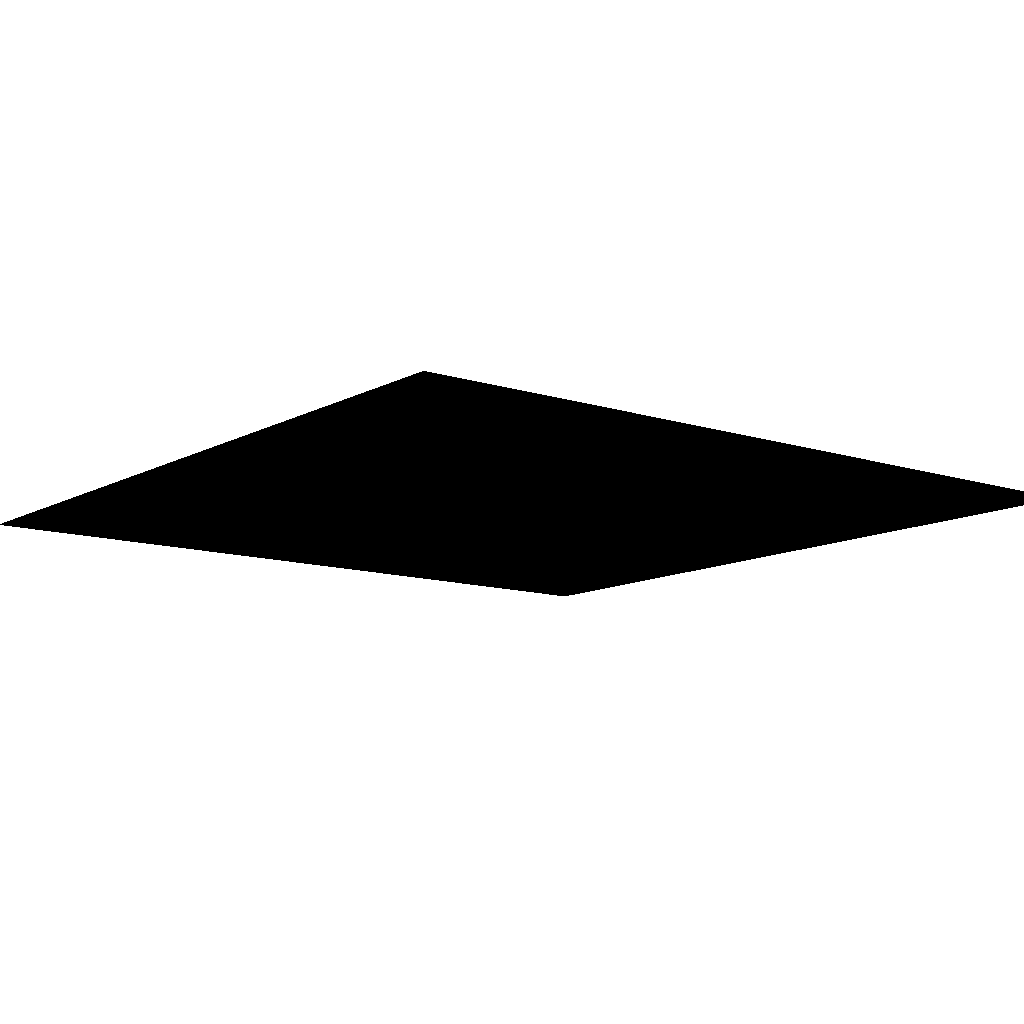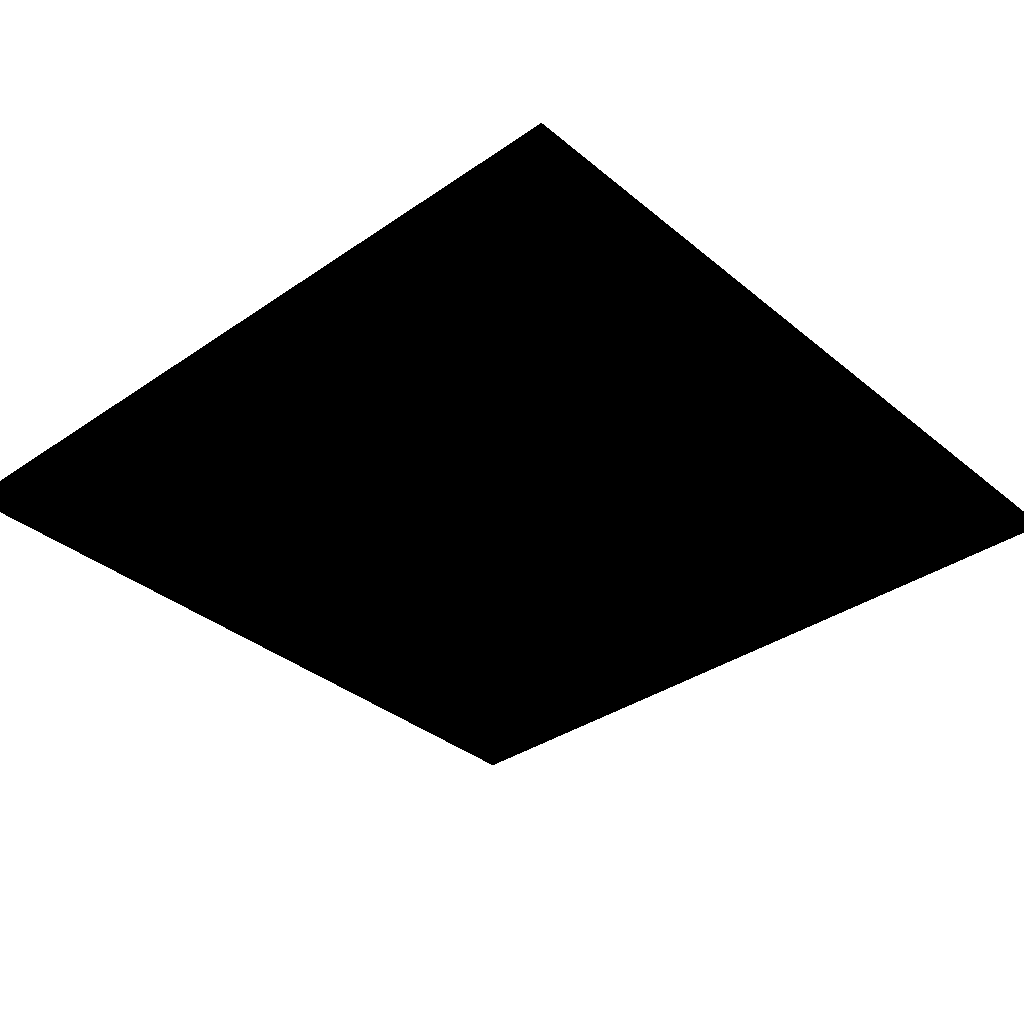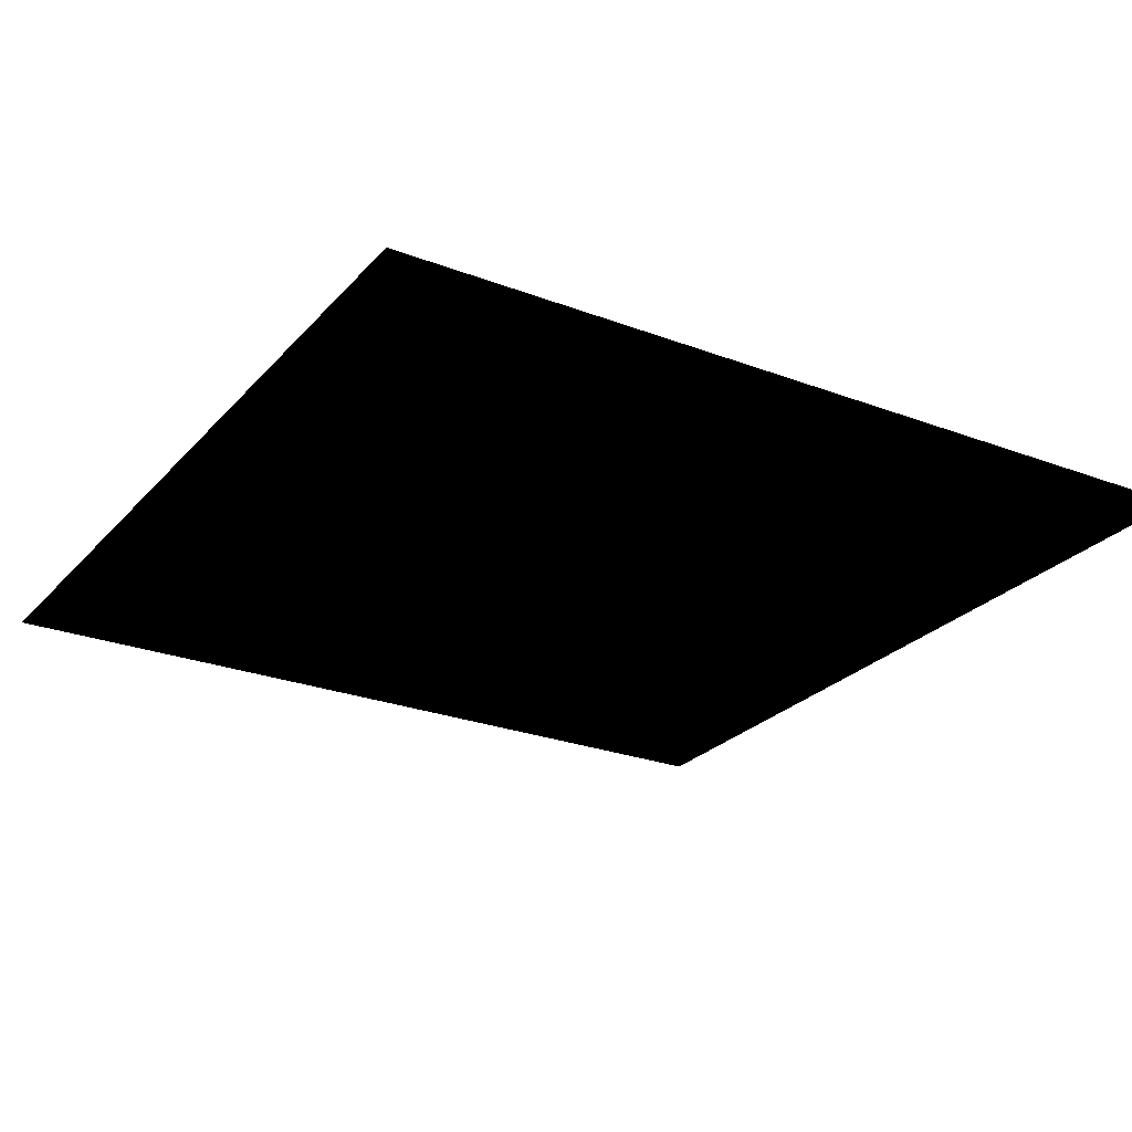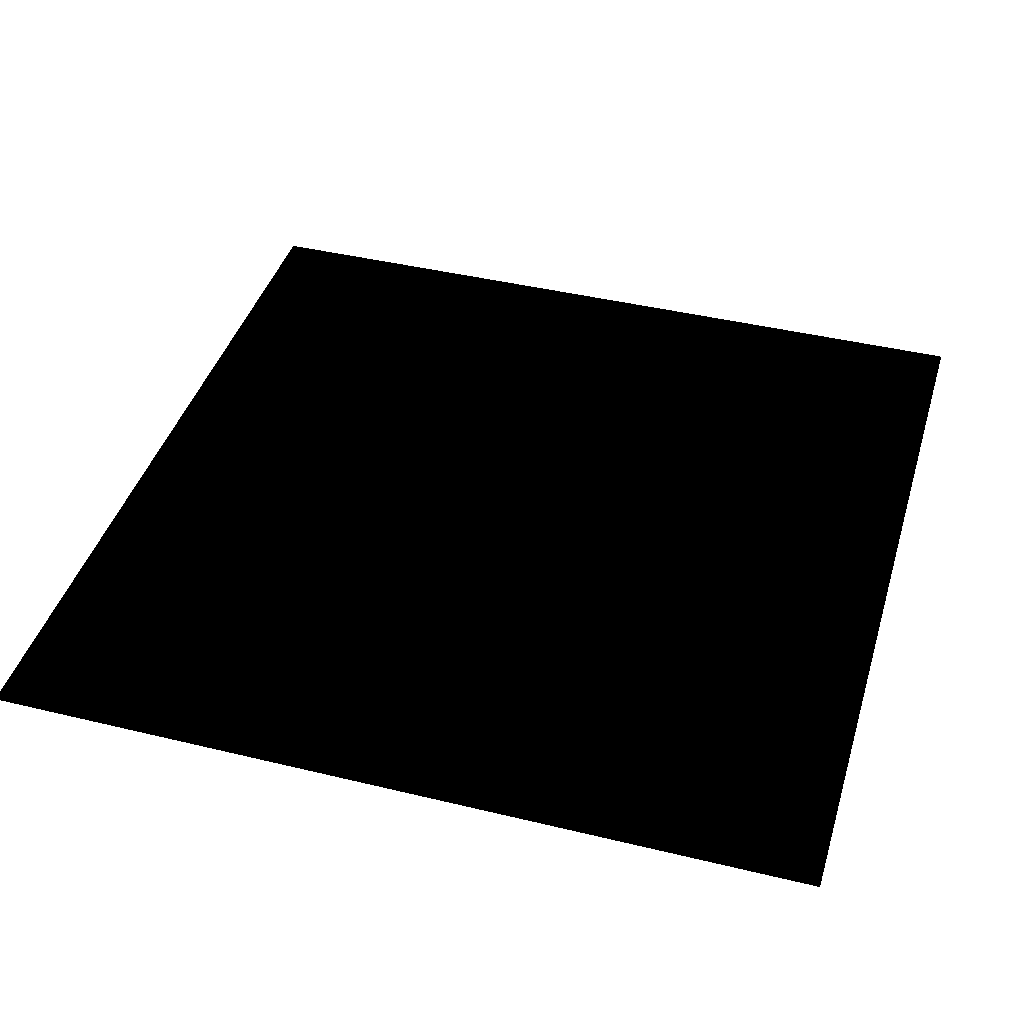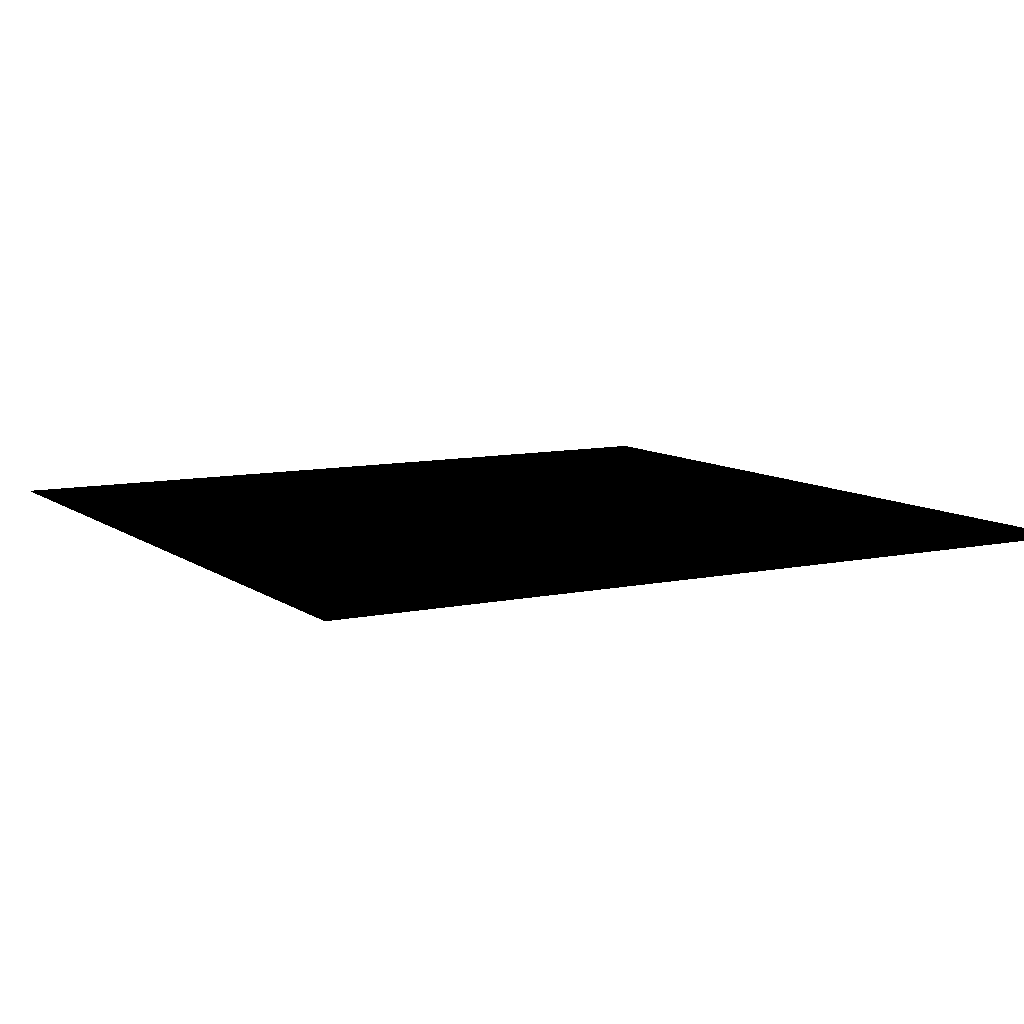
<metadata>
{"format":"obj","ext":"obj","renderer":"f3d","projection":"perspective","resolution":1024,"background":"white","views":[{"elev":-11.5,"azim":-127.9,"up":"+Z"},{"elev":-35.1,"azim":-137.5,"up":"+Z"},{"elev":-25.4,"azim":58.6,"up":"+Z"},{"elev":41.6,"azim":-163.6,"up":"+Z"},{"elev":9.2,"azim":-119.7,"up":"+Z"}]}
</metadata>
<code>
v -1 1 0
v -1 -1 0
v 1 1 0
v 1 -1 0
f 4 3 1
f 2 4 1

</code>
